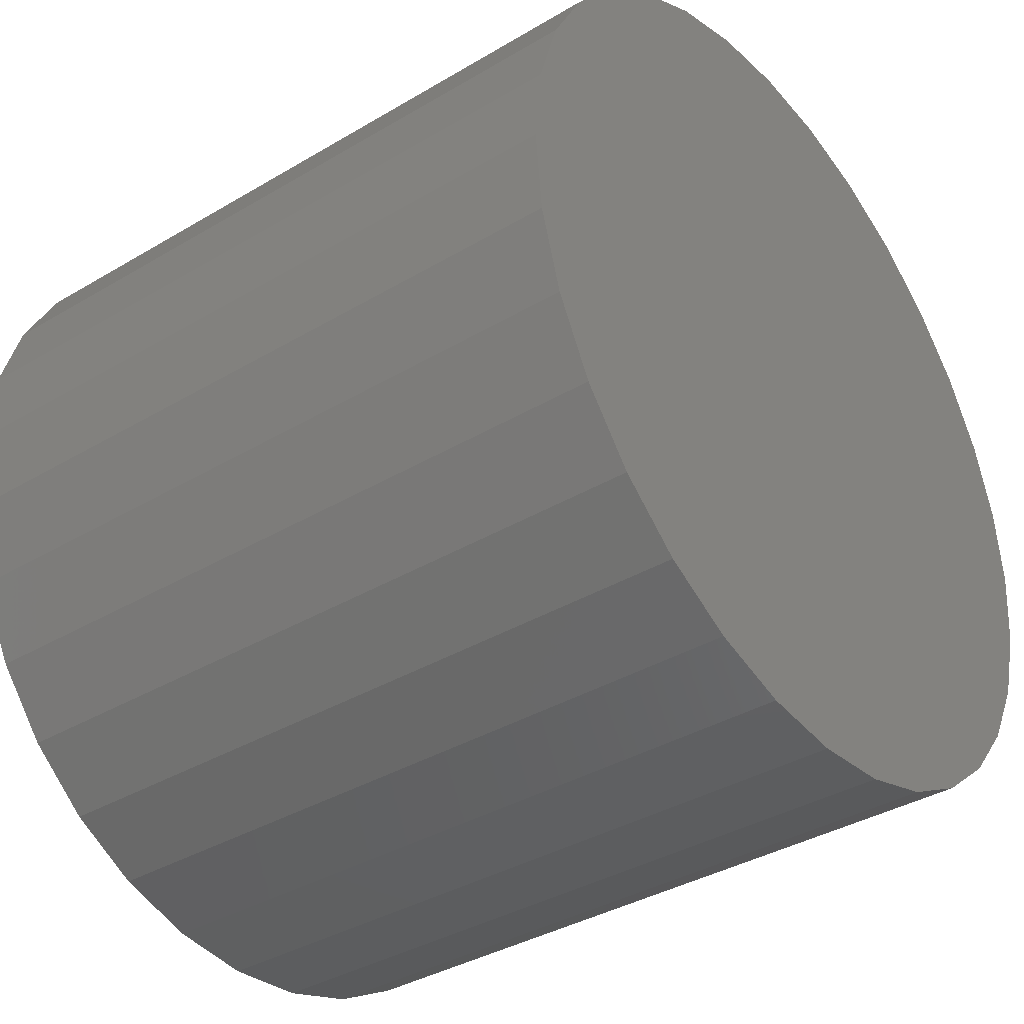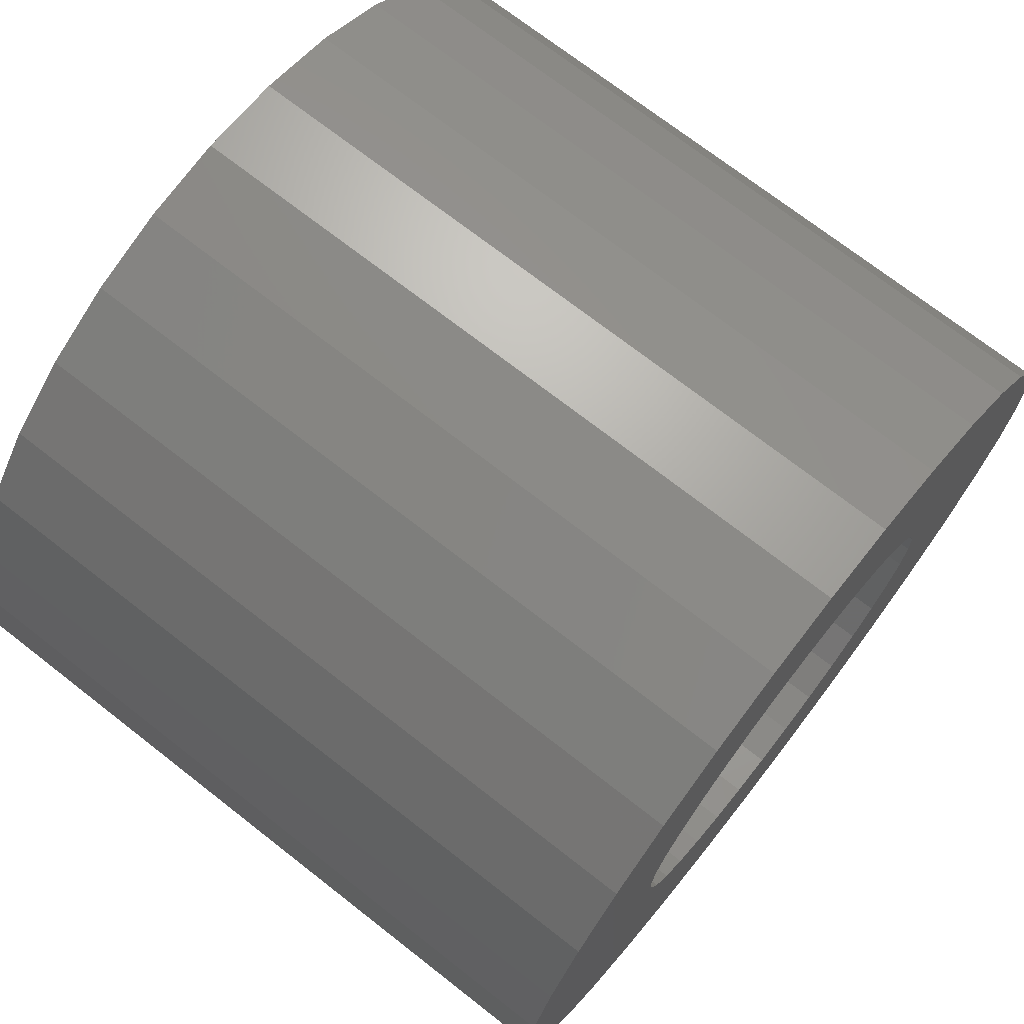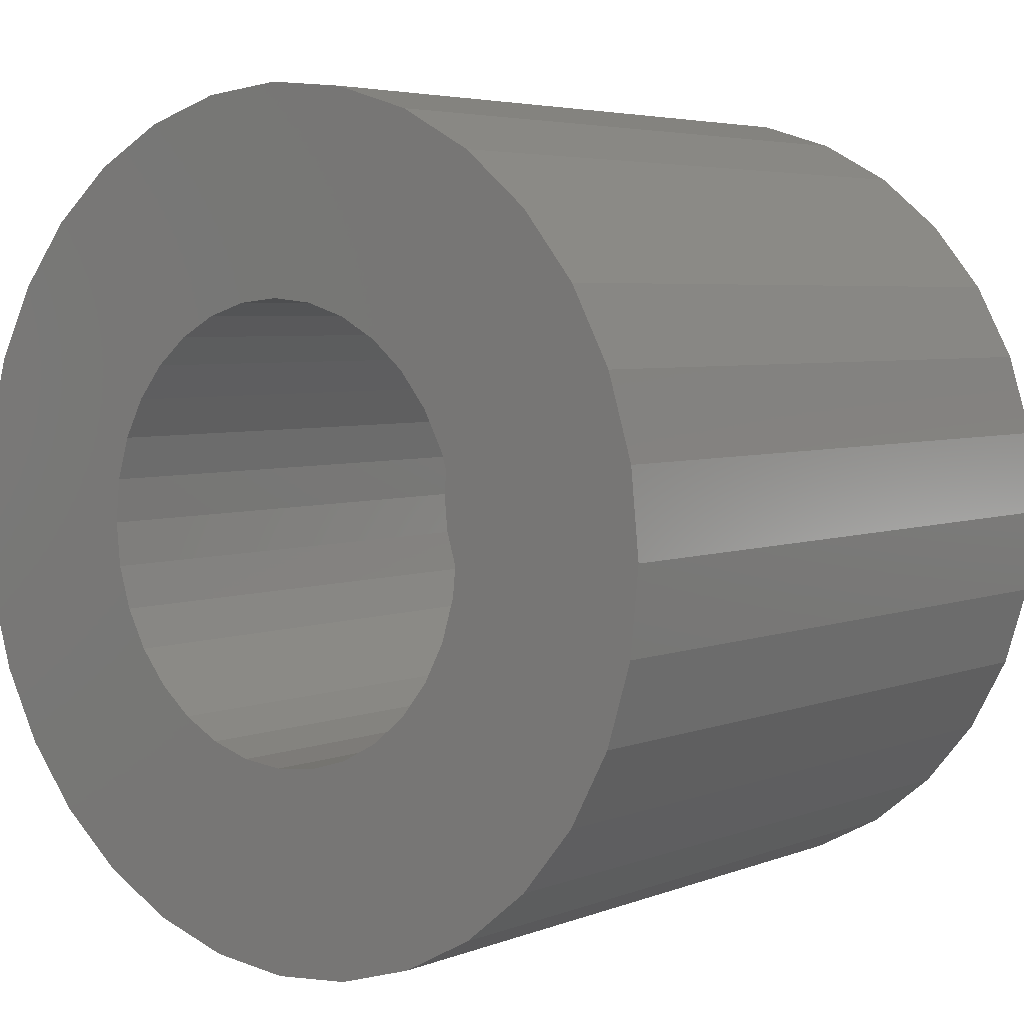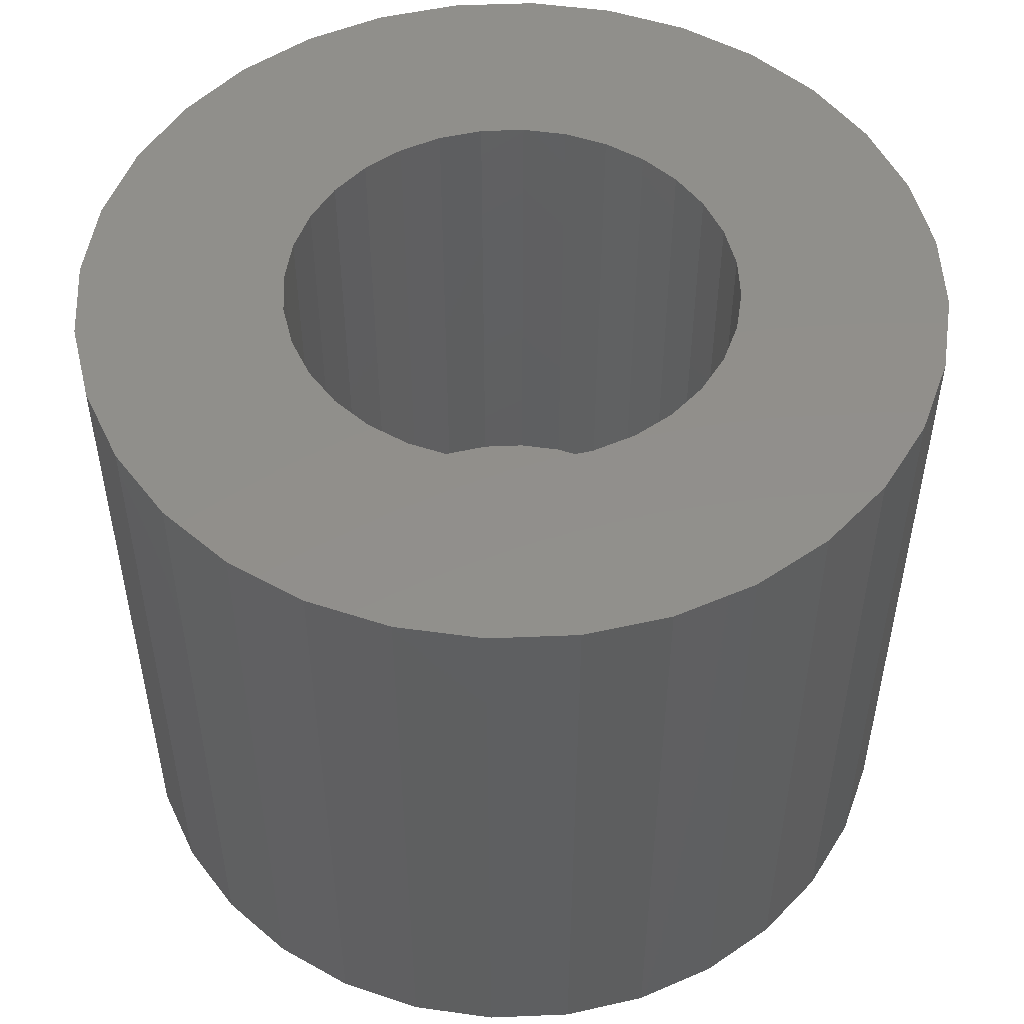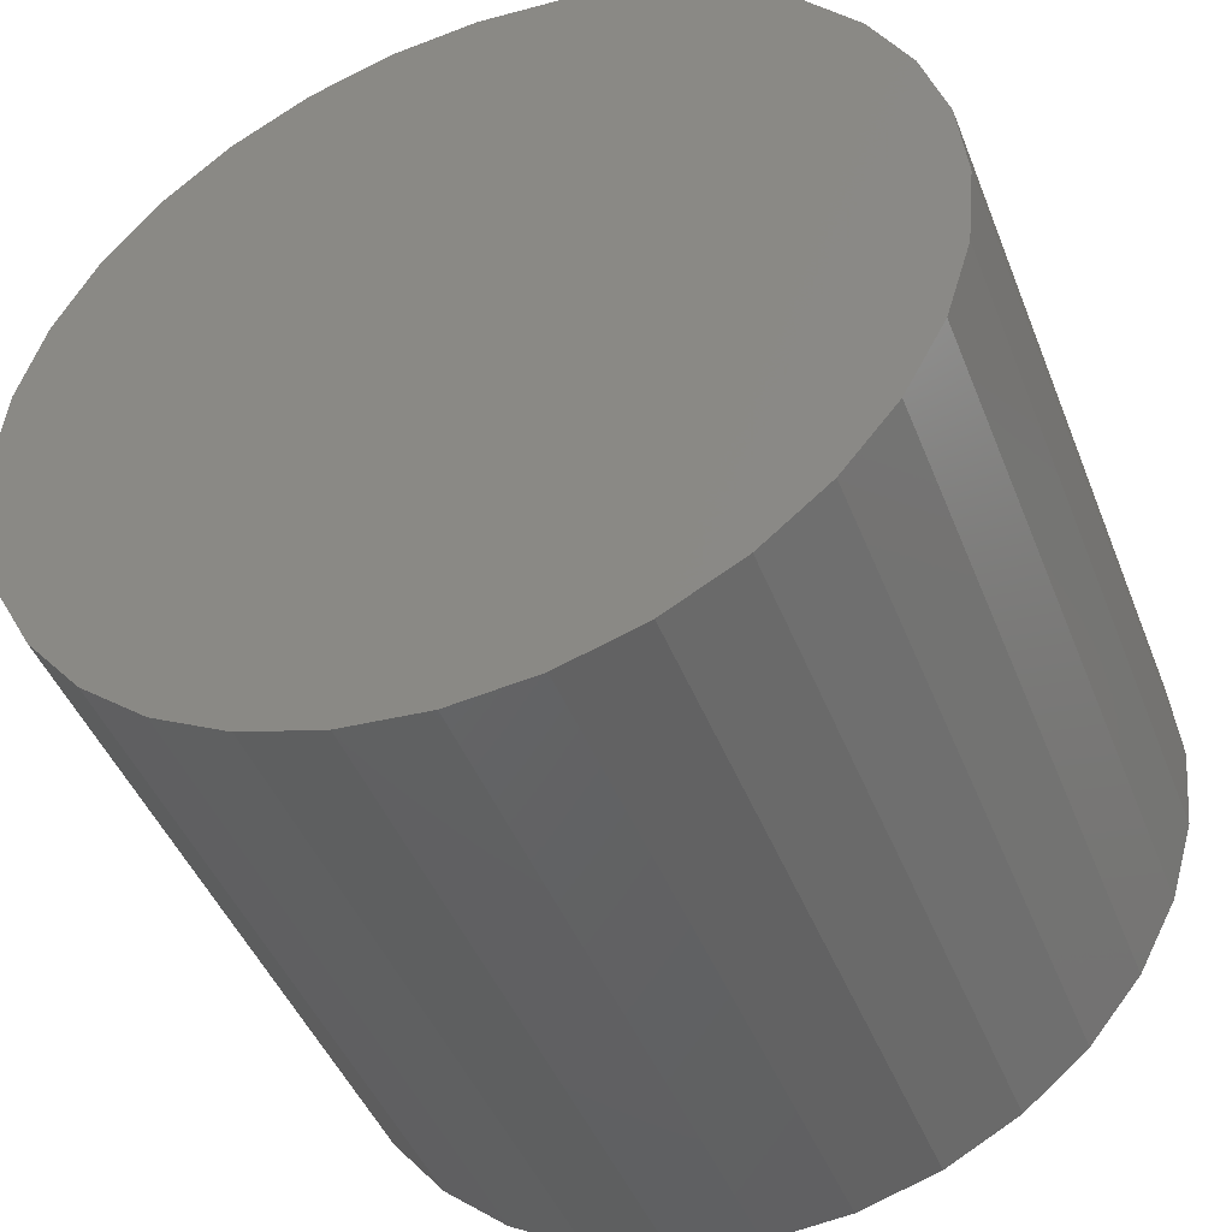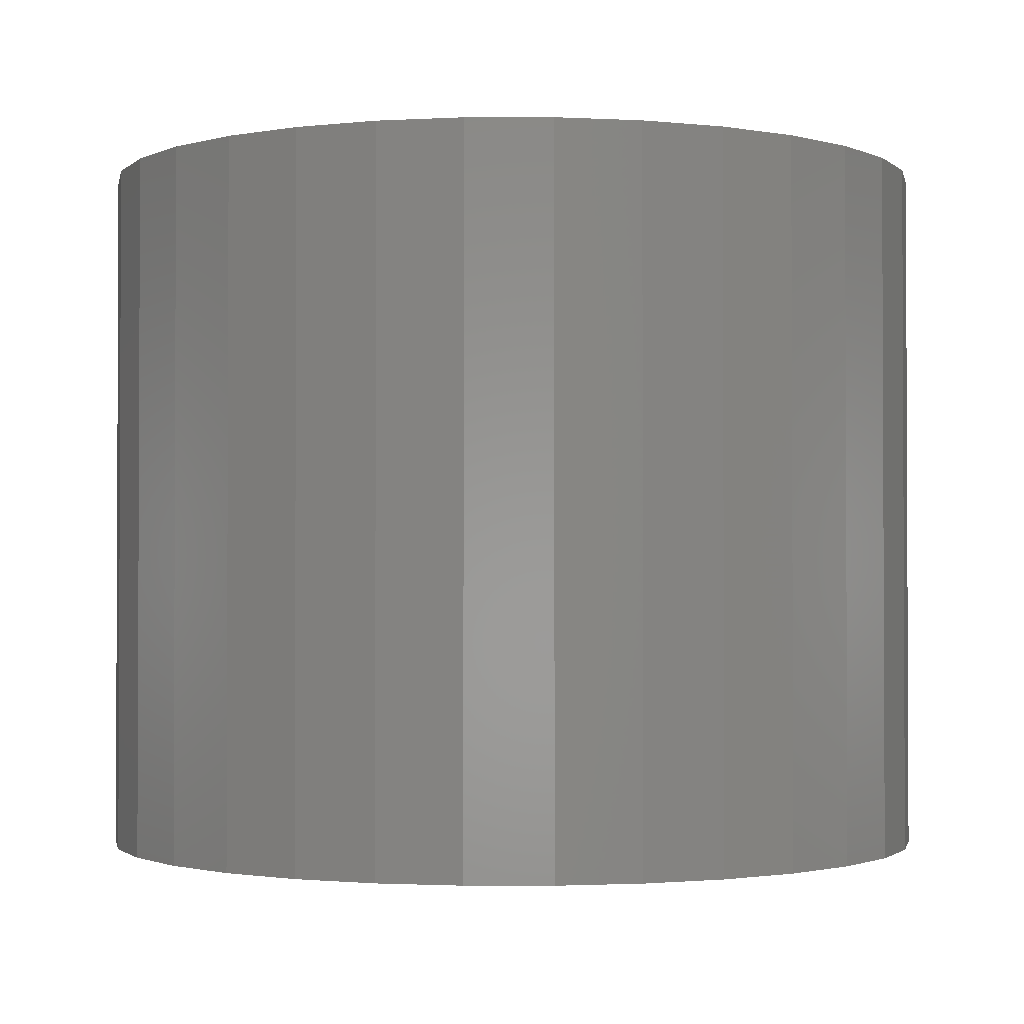
<metadata>
{"format":"stl","ext":"stl","renderer":"f3d","projection":"perspective","resolution":1024,"background":"white","views":[{"elev":-37.1,"azim":-52.5,"up":"+Z"},{"elev":72.0,"azim":128.0,"up":"+Z"},{"elev":4.6,"azim":-140.8,"up":"+Z"},{"elev":51.2,"azim":36.8,"up":"+Y"},{"elev":-45.2,"azim":20.8,"up":"+Z"},{"elev":-1.5,"azim":141.0,"up":"+Y"}]}
</metadata>
<code>
# stl→obj: 128 verts, 252 faces
v -0.1509 0.02344 0.1867
v -0.1447 0.02344 0.1886
v -0.1382 0.02344 0.1892
v -0.1505 0.02344 0.1685
v -0.1687 0.02344 0.1689
v -0.1479 0.02344 0.1707
v -0.1527 0.02344 0.1659
v -0.1706 0.02344 0.1627
v -0.1543 0.02344 0.1629
v -0.1553 0.02344 0.1596
v -0.1543 0.02344 0.1496
v -0.1706 0.02344 0.1498
v -0.1553 0.02344 0.1529
v -0.1687 0.02344 0.1436
v -0.1527 0.02344 0.1466
v -0.1505 0.02344 0.144
v -0.1479 0.02344 0.1418
v -0.1657 0.02344 0.1379
v -0.1449 0.02344 0.1402
v -0.1416 0.02344 0.1392
v -0.1616 0.02344 0.1329
v -0.1238 0.02344 0.1659
v -0.126 0.02344 0.1685
v -0.1078 0.02344 0.1689
v -0.1222 0.02344 0.1629
v -0.1059 0.02344 0.1627
v -0.1212 0.02344 0.1596
v -0.1209 0.02344 0.1562
v -0.1222 0.02344 0.1496
v -0.1212 0.02344 0.1529
v -0.1059 0.02344 0.1498
v -0.1238 0.02344 0.1466
v -0.1078 0.02344 0.1436
v -0.126 0.02344 0.144
v -0.1286 0.02344 0.1418
v -0.1108 0.02344 0.1379
v -0.1316 0.02344 0.1402
v -0.1349 0.02344 0.1392
v -0.1149 0.02344 0.1329
v -0.1318 0.02344 0.1239
v -0.1382 0.02344 0.1233
v -0.1256 0.02344 0.1258
v -0.1712 0.02344 0.1562
v -0.1556 0.02344 0.1562
v -0.1053 0.02344 0.1562
v -0.1657 0.02344 0.1746
v -0.1416 0.02344 0.1733
v -0.1449 0.02344 0.1723
v -0.1382 0.02344 0.1736
v -0.1616 0.02344 0.1796
v -0.1566 0.02344 0.1837
v -0.1318 0.02344 0.1886
v -0.1256 0.02344 0.1867
v -0.1199 0.02344 0.1837
v -0.1149 0.02344 0.1796
v -0.1108 0.02344 0.1746
v -0.1349 0.02344 0.1733
v -0.1382 0.02344 0.1389
v -0.1199 0.02344 0.1288
v -0.1447 0.02344 0.1239
v -0.1509 0.02344 0.1258
v -0.1566 0.02344 0.1288
v -0.1286 0.02344 0.1707
v -0.1316 0.02344 0.1723
v -0.1349 -0.01562 0.1392
v -0.1316 -0.01562 0.1402
v -0.1286 -0.01562 0.1418
v -0.126 -0.01562 0.144
v -0.1238 -0.01562 0.1466
v -0.1222 -0.01562 0.1496
v -0.1212 -0.01562 0.1529
v -0.1209 -0.01562 0.1562
v -0.1382 -0.01562 0.1389
v -0.1416 -0.01562 0.1392
v -0.1449 -0.01562 0.1402
v -0.1479 -0.01562 0.1418
v -0.1505 -0.01562 0.144
v -0.1527 -0.01562 0.1466
v -0.1543 -0.01562 0.1496
v -0.1553 -0.01562 0.1529
v -0.1556 -0.01562 0.1562
v -0.1416 -0.01562 0.1733
v -0.1449 -0.01562 0.1723
v -0.1479 -0.01562 0.1707
v -0.1505 -0.01562 0.1685
v -0.1527 -0.01562 0.1659
v -0.1543 -0.01562 0.1629
v -0.1553 -0.01562 0.1596
v -0.1382 -0.01562 0.1736
v -0.1349 -0.01562 0.1733
v -0.1316 -0.01562 0.1723
v -0.1286 -0.01562 0.1707
v -0.126 -0.01562 0.1685
v -0.1238 -0.01562 0.1659
v -0.1222 -0.01562 0.1629
v -0.1212 -0.01562 0.1596
v -0.1053 -0.03125 0.1562
v -0.1059 -0.03125 0.1498
v -0.1078 -0.03125 0.1436
v -0.1108 -0.03125 0.1379
v -0.1149 -0.03125 0.1329
v -0.1199 -0.03125 0.1288
v -0.1256 -0.03125 0.1258
v -0.1318 -0.03125 0.1239
v -0.1382 -0.03125 0.1233
v -0.1447 -0.03125 0.1239
v -0.1509 -0.03125 0.1258
v -0.1566 -0.03125 0.1288
v -0.1616 -0.03125 0.1329
v -0.1657 -0.03125 0.1379
v -0.1687 -0.03125 0.1436
v -0.1706 -0.03125 0.1498
v -0.1712 -0.03125 0.1562
v -0.1706 -0.03125 0.1627
v -0.1687 -0.03125 0.1689
v -0.1657 -0.03125 0.1746
v -0.1616 -0.03125 0.1796
v -0.1566 -0.03125 0.1837
v -0.1509 -0.03125 0.1867
v -0.1447 -0.03125 0.1886
v -0.1382 -0.03125 0.1892
v -0.1318 -0.03125 0.1886
v -0.1256 -0.03125 0.1867
v -0.1199 -0.03125 0.1837
v -0.1149 -0.03125 0.1796
v -0.1108 -0.03125 0.1746
v -0.1078 -0.03125 0.1689
v -0.1059 -0.03125 0.1627
f 1 2 3
f 4 5 6
f 5 4 7
f 7 8 5
f 9 8 7
f 8 9 10
f 11 12 13
f 14 12 11
f 14 11 15
f 16 14 15
f 14 16 17
f 17 18 14
f 18 17 19
f 20 18 19
f 20 21 18
f 22 23 24
f 25 22 24
f 26 25 24
f 27 25 26
f 27 26 28
f 29 30 31
f 32 29 31
f 33 32 31
f 34 32 33
f 35 34 33
f 36 35 33
f 37 35 36
f 36 38 37
f 39 38 36
f 40 41 42
f 43 8 10
f 43 10 44
f 43 44 13
f 43 13 12
f 45 31 30
f 45 30 28
f 45 28 26
f 46 47 48
f 46 48 6
f 46 6 5
f 49 47 46
f 49 46 50
f 49 50 51
f 49 51 1
f 49 1 3
f 49 3 52
f 49 52 53
f 49 53 54
f 49 54 55
f 49 55 56
f 49 56 57
f 58 38 39
f 58 39 59
f 58 59 42
f 58 42 41
f 58 41 60
f 58 60 61
f 58 61 62
f 58 62 21
f 58 21 20
f 56 24 23
f 56 23 63
f 56 63 64
f 56 64 57
f 58 65 38
f 38 65 66
f 38 66 37
f 37 66 67
f 37 67 35
f 35 67 68
f 35 68 34
f 34 68 69
f 34 69 32
f 32 69 70
f 32 70 29
f 29 70 71
f 29 71 30
f 30 71 72
f 30 72 28
f 65 58 73
f 73 58 20
f 73 20 74
f 74 20 19
f 74 19 75
f 75 19 17
f 75 17 76
f 76 17 16
f 76 16 77
f 77 16 15
f 77 15 78
f 78 15 11
f 78 11 79
f 79 11 13
f 79 13 80
f 80 13 44
f 80 44 81
f 49 82 47
f 47 82 83
f 47 83 48
f 48 83 84
f 48 84 6
f 6 84 85
f 6 85 4
f 4 85 86
f 4 86 7
f 7 86 87
f 7 87 9
f 9 87 88
f 9 88 10
f 10 88 81
f 10 81 44
f 82 49 89
f 89 49 57
f 89 57 90
f 90 57 64
f 90 64 91
f 91 64 63
f 91 63 92
f 92 63 23
f 92 23 93
f 93 23 22
f 93 22 94
f 94 22 25
f 94 25 95
f 95 25 27
f 95 27 96
f 96 27 28
f 96 28 72
f 45 97 31
f 31 97 98
f 31 98 33
f 33 98 99
f 33 99 36
f 36 99 100
f 36 100 39
f 39 100 101
f 39 101 59
f 59 101 102
f 59 102 42
f 42 102 103
f 42 103 40
f 40 103 104
f 40 104 41
f 41 104 105
f 41 105 60
f 60 105 106
f 60 106 61
f 61 106 107
f 61 107 62
f 62 107 108
f 62 108 21
f 21 108 109
f 21 109 18
f 18 109 110
f 18 110 14
f 14 110 111
f 14 111 12
f 12 111 112
f 12 112 43
f 43 112 113
f 43 113 8
f 8 113 114
f 8 114 5
f 5 114 115
f 5 115 46
f 46 115 116
f 46 116 50
f 50 116 117
f 50 117 51
f 51 117 118
f 51 118 1
f 1 118 119
f 1 119 2
f 2 119 120
f 2 120 3
f 3 120 121
f 3 121 52
f 52 121 122
f 52 122 53
f 53 122 123
f 53 123 54
f 54 123 124
f 54 124 55
f 55 124 125
f 55 125 56
f 56 125 126
f 56 126 24
f 24 126 127
f 24 127 26
f 26 127 128
f 26 128 45
f 45 128 97
f 121 120 119
f 122 121 119
f 122 119 123
f 123 119 118
f 123 118 124
f 124 118 117
f 124 117 125
f 125 117 116
f 125 116 126
f 126 116 115
f 126 115 127
f 127 115 114
f 127 114 128
f 98 111 99
f 99 111 110
f 99 110 100
f 100 110 109
f 100 109 101
f 101 109 108
f 101 108 102
f 102 108 107
f 102 107 103
f 103 107 106
f 103 106 105
f 103 105 104
f 128 114 97
f 97 114 113
f 97 113 98
f 98 113 112
f 98 112 111
f 86 85 93
f 94 86 93
f 87 86 94
f 95 87 94
f 69 78 70
f 77 78 69
f 68 77 69
f 76 77 68
f 67 76 68
f 75 76 67
f 74 75 67
f 66 74 67
f 66 73 74
f 65 73 66
f 92 93 85
f 92 85 84
f 92 84 83
f 92 83 82
f 92 82 89
f 92 89 90
f 92 90 91
f 78 79 70
f 70 79 80
f 70 80 71
f 71 80 81
f 71 81 72
f 72 81 88
f 72 88 96
f 96 88 87
f 96 87 95

</code>
